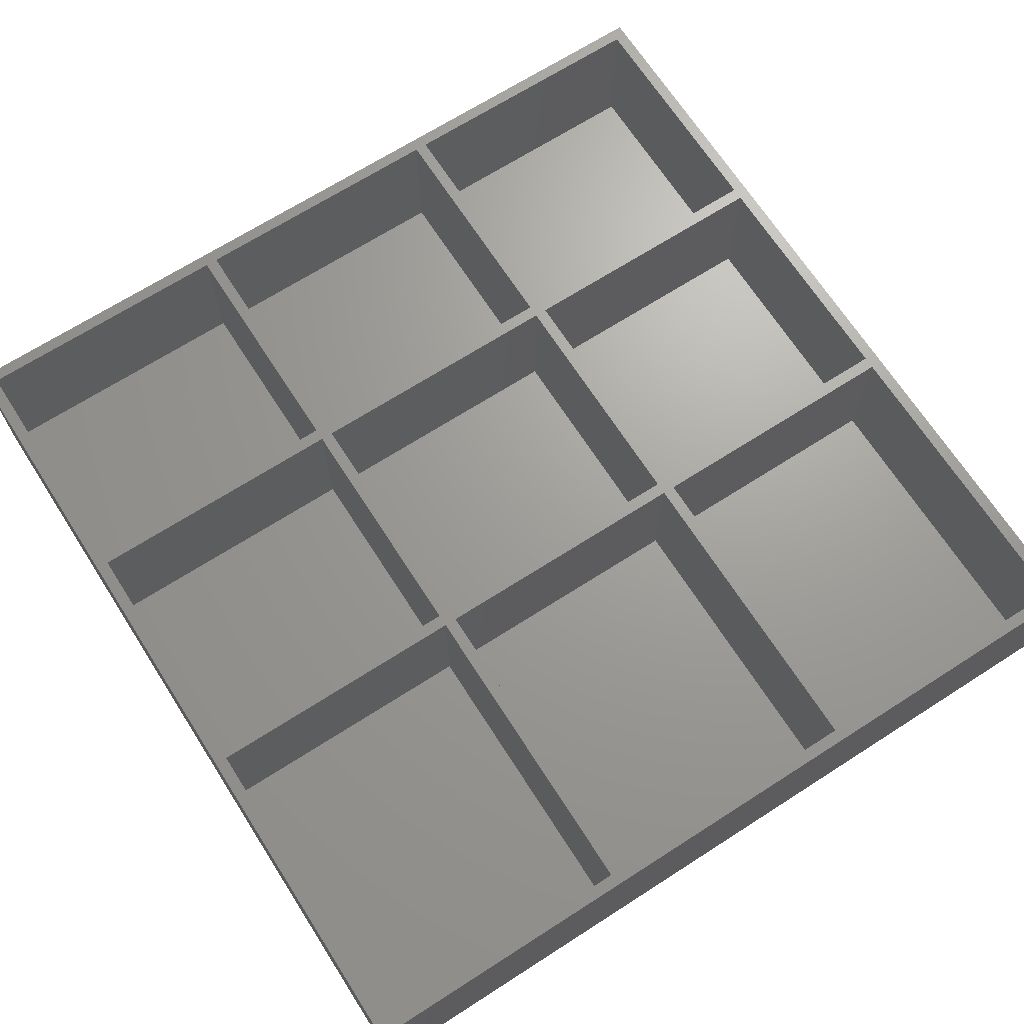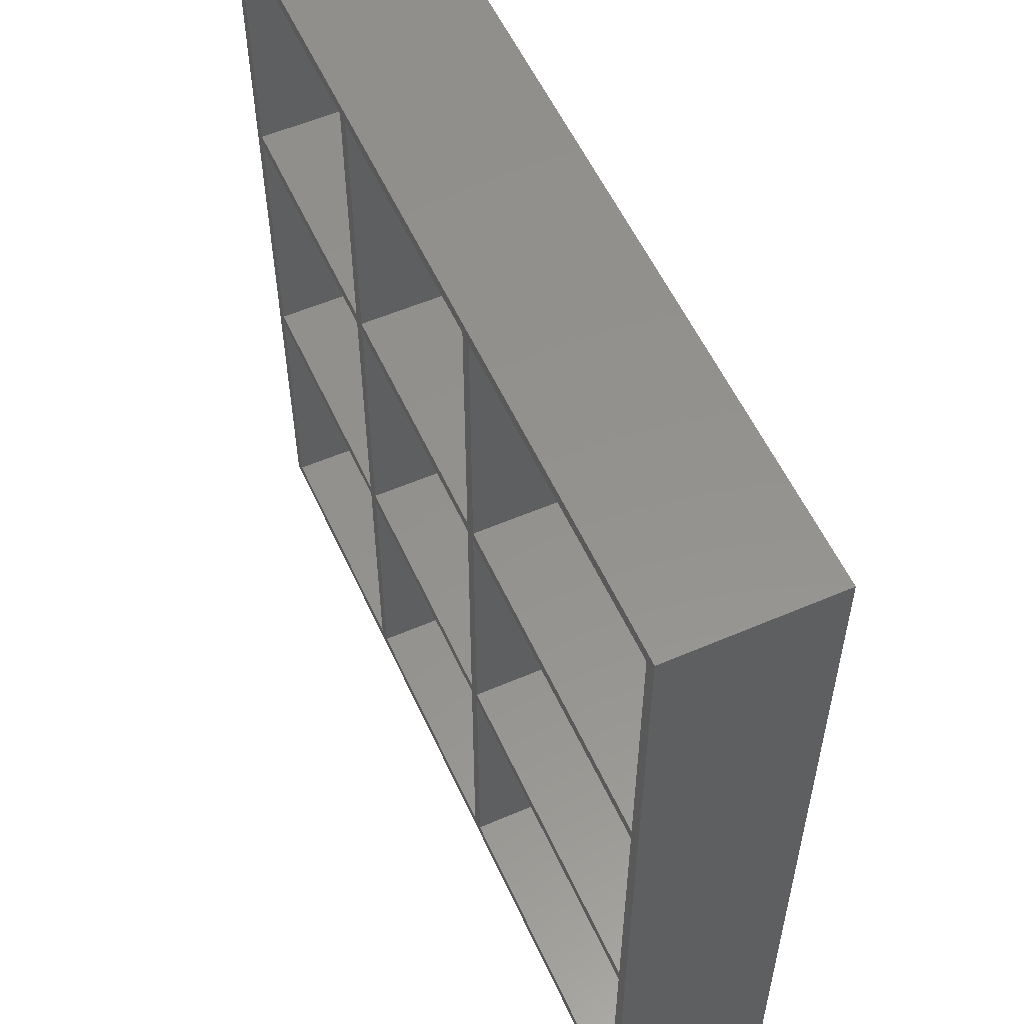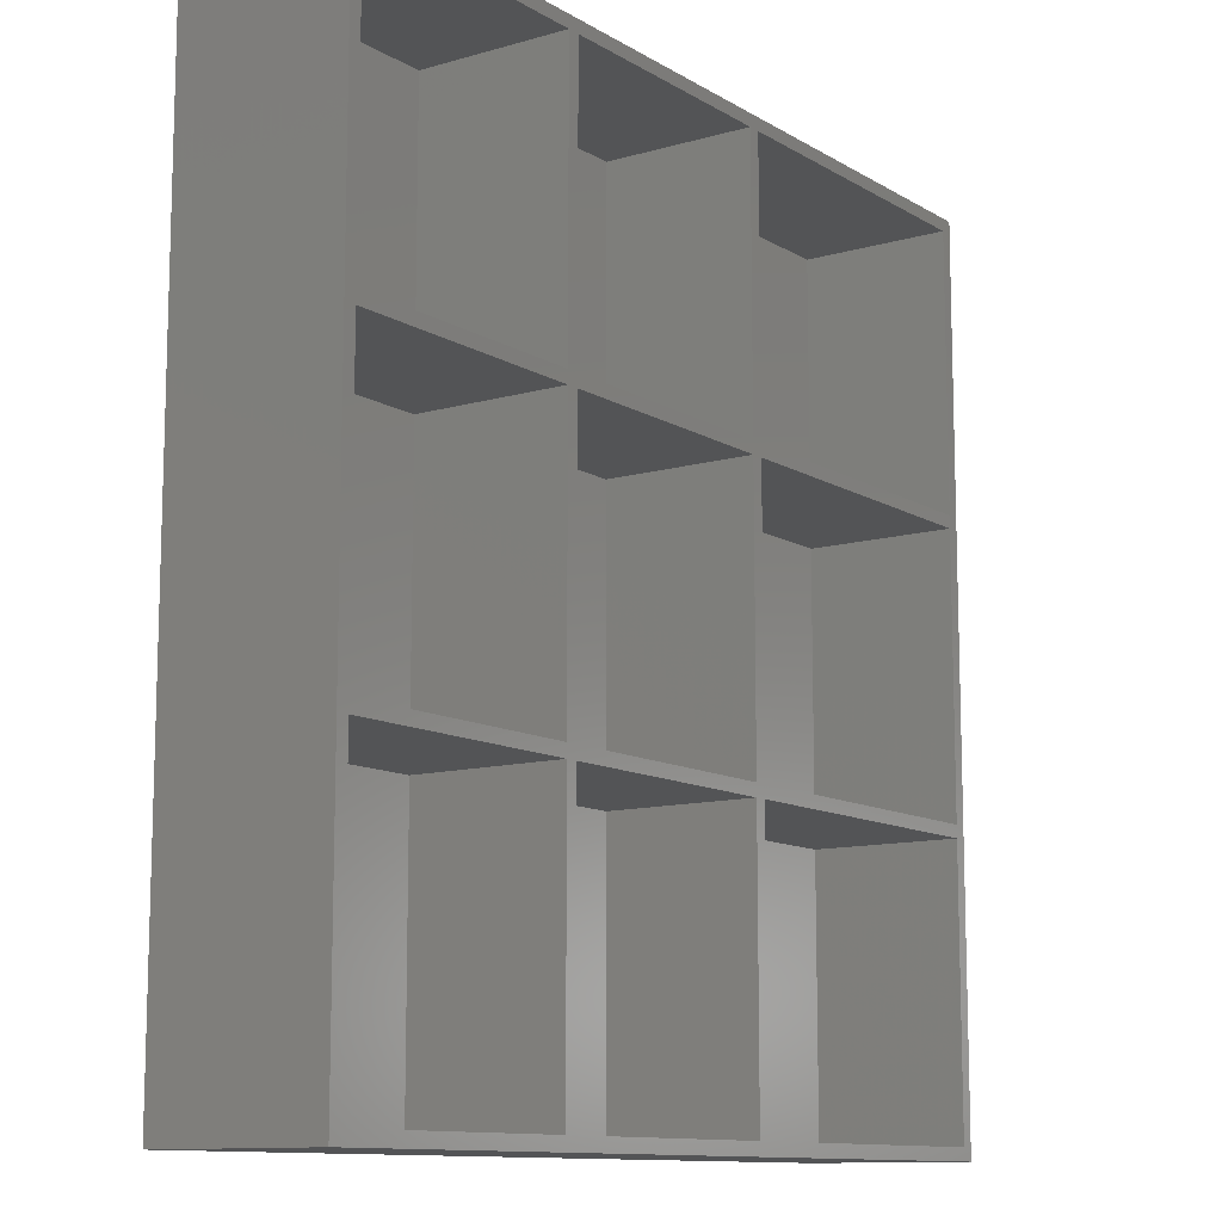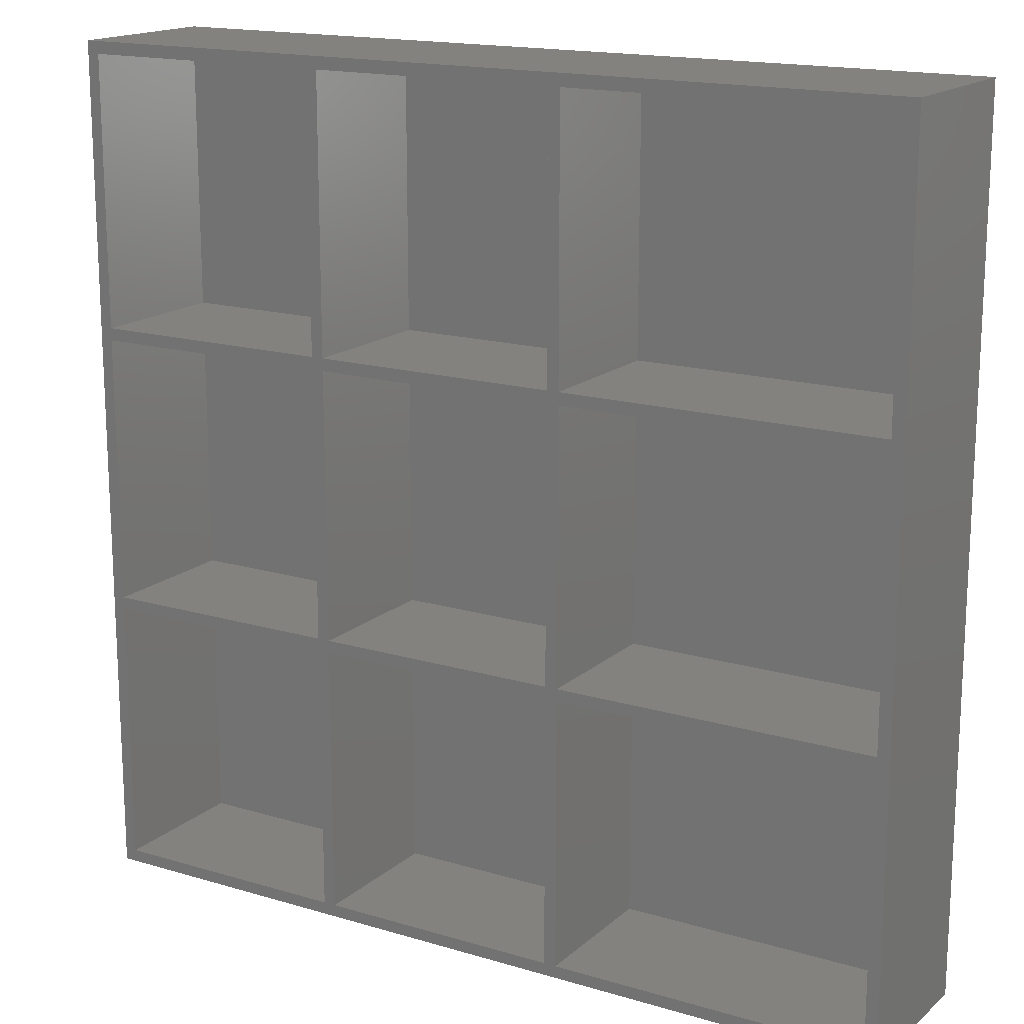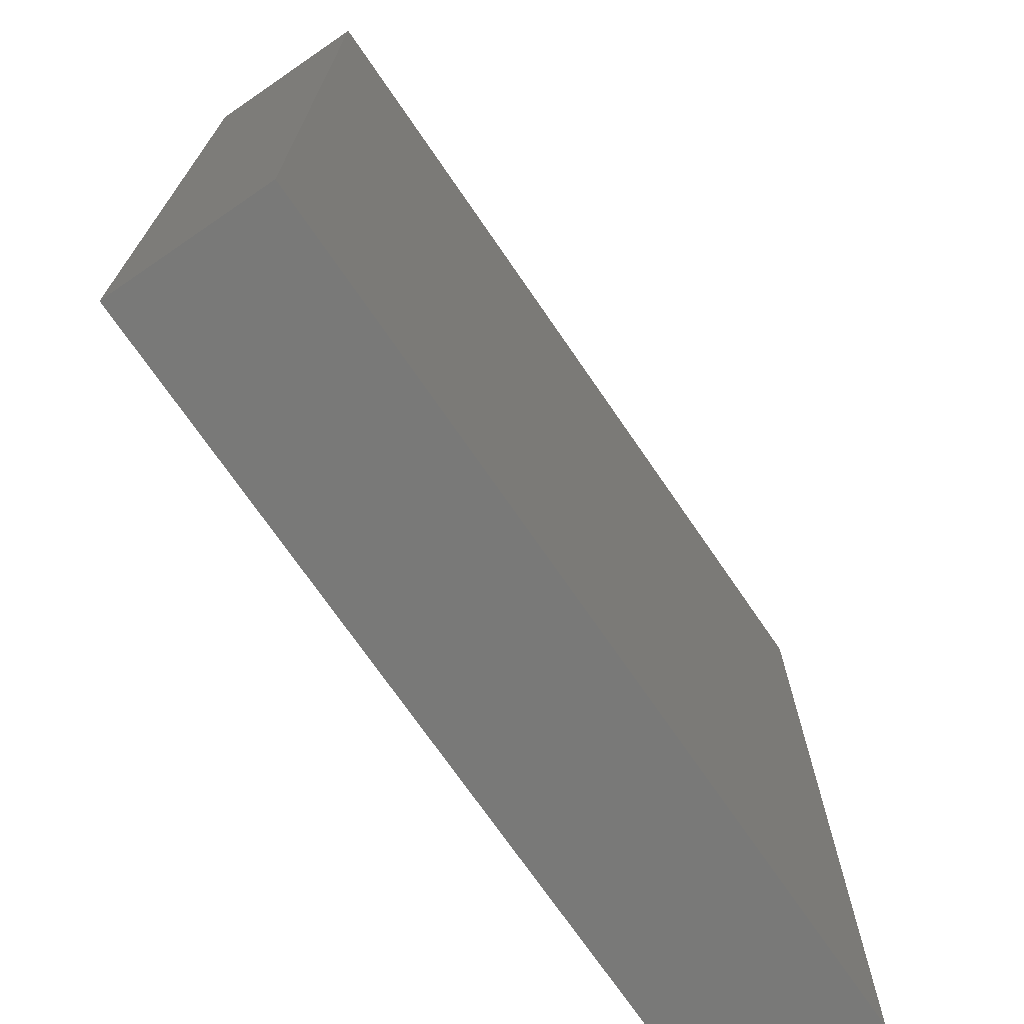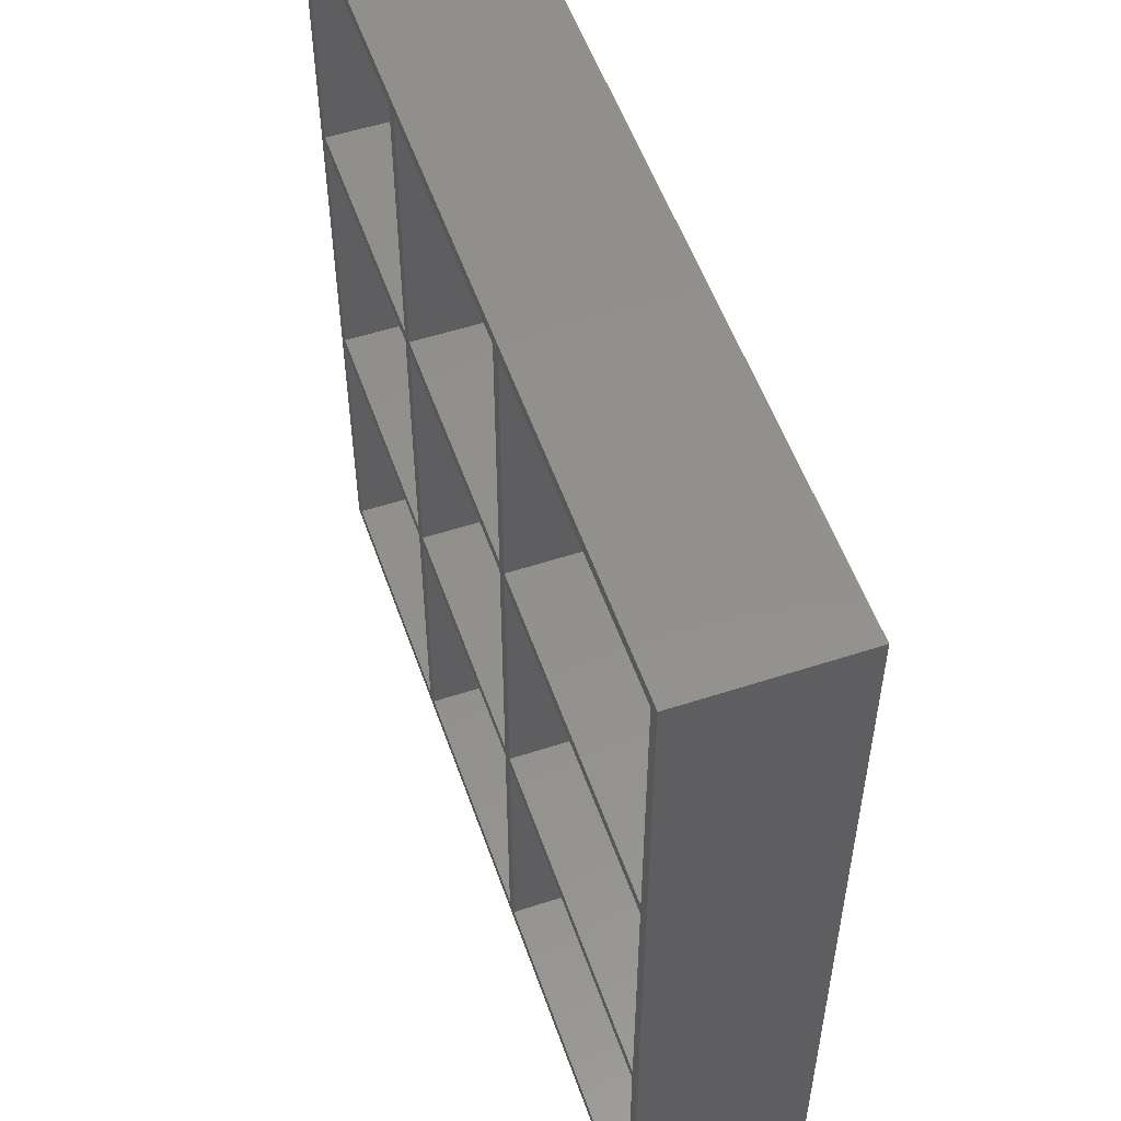
<metadata>
{"format":"stl","ext":"stl","renderer":"f3d","projection":"perspective","resolution":1024,"background":"white","views":[{"elev":68.5,"azim":57.3,"up":"+Z"},{"elev":55.8,"azim":65.7,"up":"+Y"},{"elev":-11.3,"azim":-54.8,"up":"+Y"},{"elev":16.5,"azim":31.3,"up":"+Y"},{"elev":-71.8,"azim":124.4,"up":"+Y"},{"elev":54.1,"azim":70.9,"up":"+Y"}]}
</metadata>
<code>
# stl→obj: 80 verts, 156 faces
v 0 0 0
v 0 105 20
v 0 105 0
v 0 0 20
v 1.5 103.5 2
v 31.5 70.5 2
v 31.5 103.5 2
v 1.5 70.5 2
v 33 103.5 2
v 63 70.5 2
v 63 103.5 2
v 33 70.5 2
v 64.5 103.5 2
v 103.5 70.5 2
v 103.5 103.5 2
v 64.5 70.5 2
v 1.5 34.5 2
v 31.5 1.5 2
v 31.5 34.5 2
v 1.5 1.5 2
v 33 34.5 2
v 63 1.5 2
v 63 34.5 2
v 33 1.5 2
v 64.5 34.5 2
v 103.5 1.5 2
v 103.5 34.5 2
v 64.5 1.5 2
v 1.5 69 2
v 31.5 36 2
v 31.5 69 2
v 1.5 36 2
v 33 69 2
v 63 36 2
v 63 69 2
v 33 36 2
v 64.5 69 2
v 103.5 36 2
v 103.5 69 2
v 64.5 36 2
v 105 0 20
v 105 105 0
v 105 105 20
v 105 0 0
v 1.5 36 20
v 31.5 34.5 20
v 31.5 36 20
v 1.5 34.5 20
v 1.5 70.5 20
v 31.5 69 20
v 31.5 70.5 20
v 1.5 69 20
v 33 36 20
v 63 34.5 20
v 63 36 20
v 33 34.5 20
v 33 70.5 20
v 63 69 20
v 63 70.5 20
v 33 69 20
v 64.5 36 20
v 103.5 34.5 20
v 103.5 36 20
v 64.5 34.5 20
v 64.5 70.5 20
v 103.5 69 20
v 103.5 70.5 20
v 64.5 69 20
v 103.5 103.5 20
v 64.5 103.5 20
v 63 103.5 20
v 33 103.5 20
v 31.5 103.5 20
v 1.5 103.5 20
v 103.5 1.5 20
v 64.5 1.5 20
v 63 1.5 20
v 33 1.5 20
v 31.5 1.5 20
v 1.5 1.5 20
f 1 2 3
f 2 1 4
f 5 6 7
f 6 5 8
f 9 10 11
f 10 9 12
f 13 14 15
f 14 13 16
f 17 18 19
f 18 17 20
f 21 22 23
f 22 21 24
f 25 26 27
f 26 25 28
f 29 30 31
f 30 29 32
f 33 34 35
f 34 33 36
f 37 38 39
f 38 37 40
f 41 42 43
f 42 41 44
f 42 2 43
f 2 42 3
f 1 42 44
f 42 1 3
f 1 41 4
f 41 1 44
f 45 46 47
f 46 45 48
f 49 50 51
f 50 49 52
f 53 54 55
f 54 53 56
f 57 58 59
f 58 57 60
f 61 62 63
f 62 61 64
f 65 66 67
f 66 65 68
f 67 43 69
f 43 70 69
f 59 65 70
f 65 59 68
f 68 58 61
f 55 61 58
f 59 70 71
f 43 71 70
f 43 72 71
f 51 57 72
f 57 51 60
f 60 50 53
f 47 53 50
f 51 72 73
f 2 72 43
f 72 2 73
f 2 49 74
f 49 2 52
f 52 2 45
f 4 45 2
f 45 4 48
f 73 2 74
f 66 43 67
f 43 66 41
f 63 41 66
f 62 41 63
f 75 41 62
f 76 41 75
f 68 59 58
f 61 55 64
f 54 64 55
f 64 54 76
f 77 76 54
f 77 41 76
f 78 41 77
f 60 51 50
f 53 47 56
f 46 56 47
f 56 46 78
f 79 78 46
f 4 78 79
f 4 79 80
f 78 4 41
f 48 4 80
f 18 80 79
f 80 18 20
f 22 78 77
f 78 22 24
f 26 76 75
f 76 26 28
f 30 45 47
f 45 30 32
f 34 53 55
f 53 34 36
f 38 61 63
f 61 38 40
f 17 46 48
f 46 17 19
f 21 54 56
f 54 21 23
f 25 62 64
f 62 25 27
f 29 50 52
f 50 29 31
f 33 58 60
f 58 33 35
f 37 66 68
f 66 37 39
f 6 49 51
f 49 6 8
f 10 57 59
f 57 10 12
f 14 65 67
f 65 14 16
f 5 73 74
f 73 5 7
f 9 71 72
f 71 9 11
f 13 69 70
f 69 13 15
f 49 5 74
f 5 49 8
f 45 29 52
f 29 45 32
f 80 17 48
f 17 80 20
f 14 69 15
f 69 14 67
f 38 66 39
f 66 38 63
f 26 62 27
f 62 26 75
f 6 73 7
f 73 6 51
f 30 50 31
f 50 30 47
f 18 46 19
f 46 18 79
f 57 9 72
f 9 57 12
f 53 33 60
f 33 53 36
f 78 21 56
f 21 78 24
f 10 71 11
f 71 10 59
f 34 58 35
f 58 34 55
f 22 54 23
f 54 22 77
f 65 13 70
f 13 65 16
f 61 37 68
f 37 61 40
f 76 25 64
f 25 76 28

</code>
